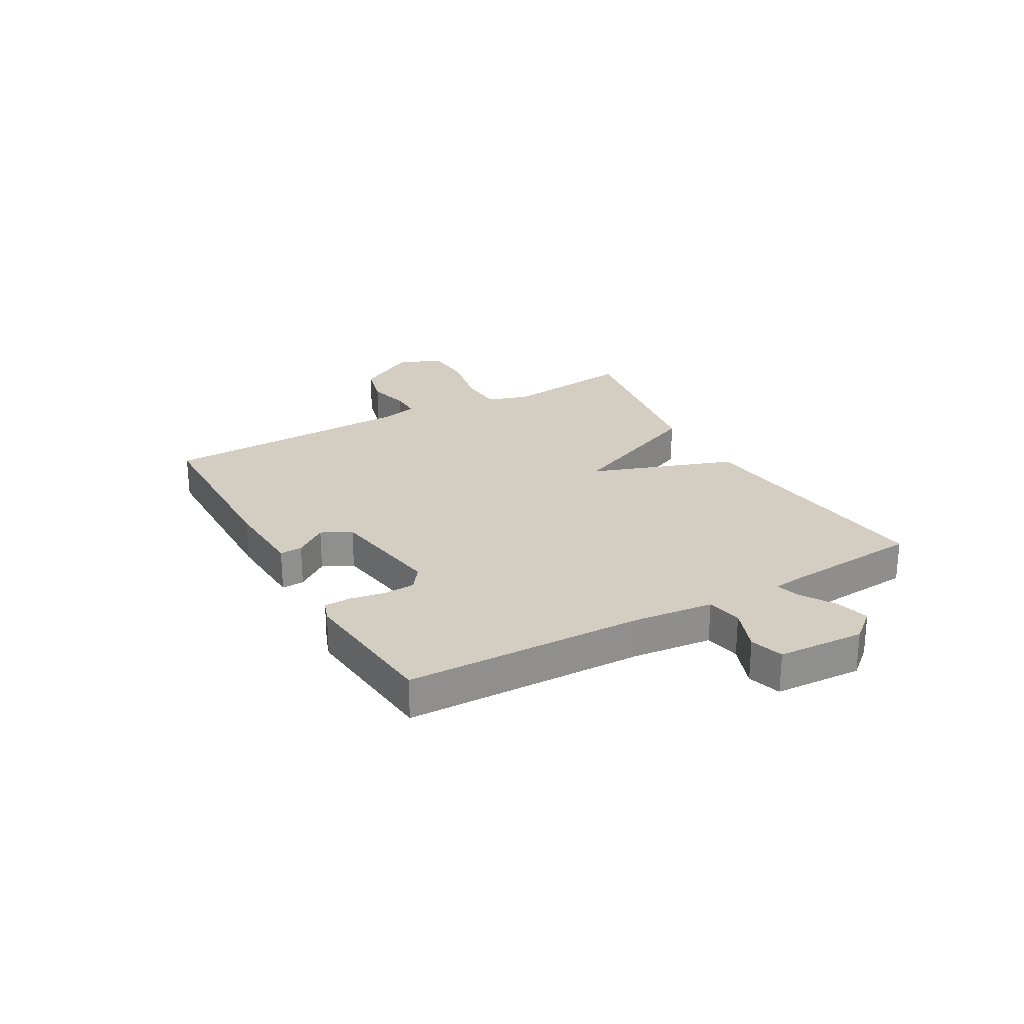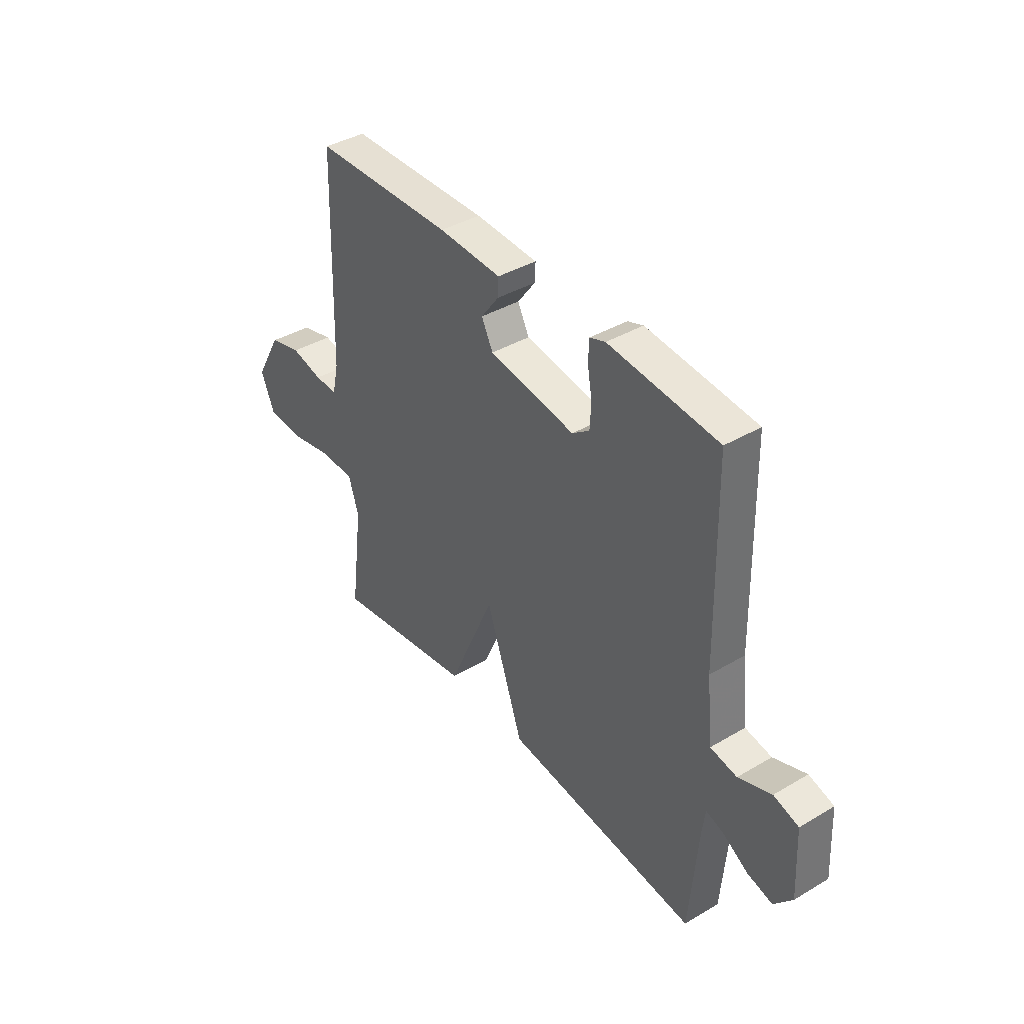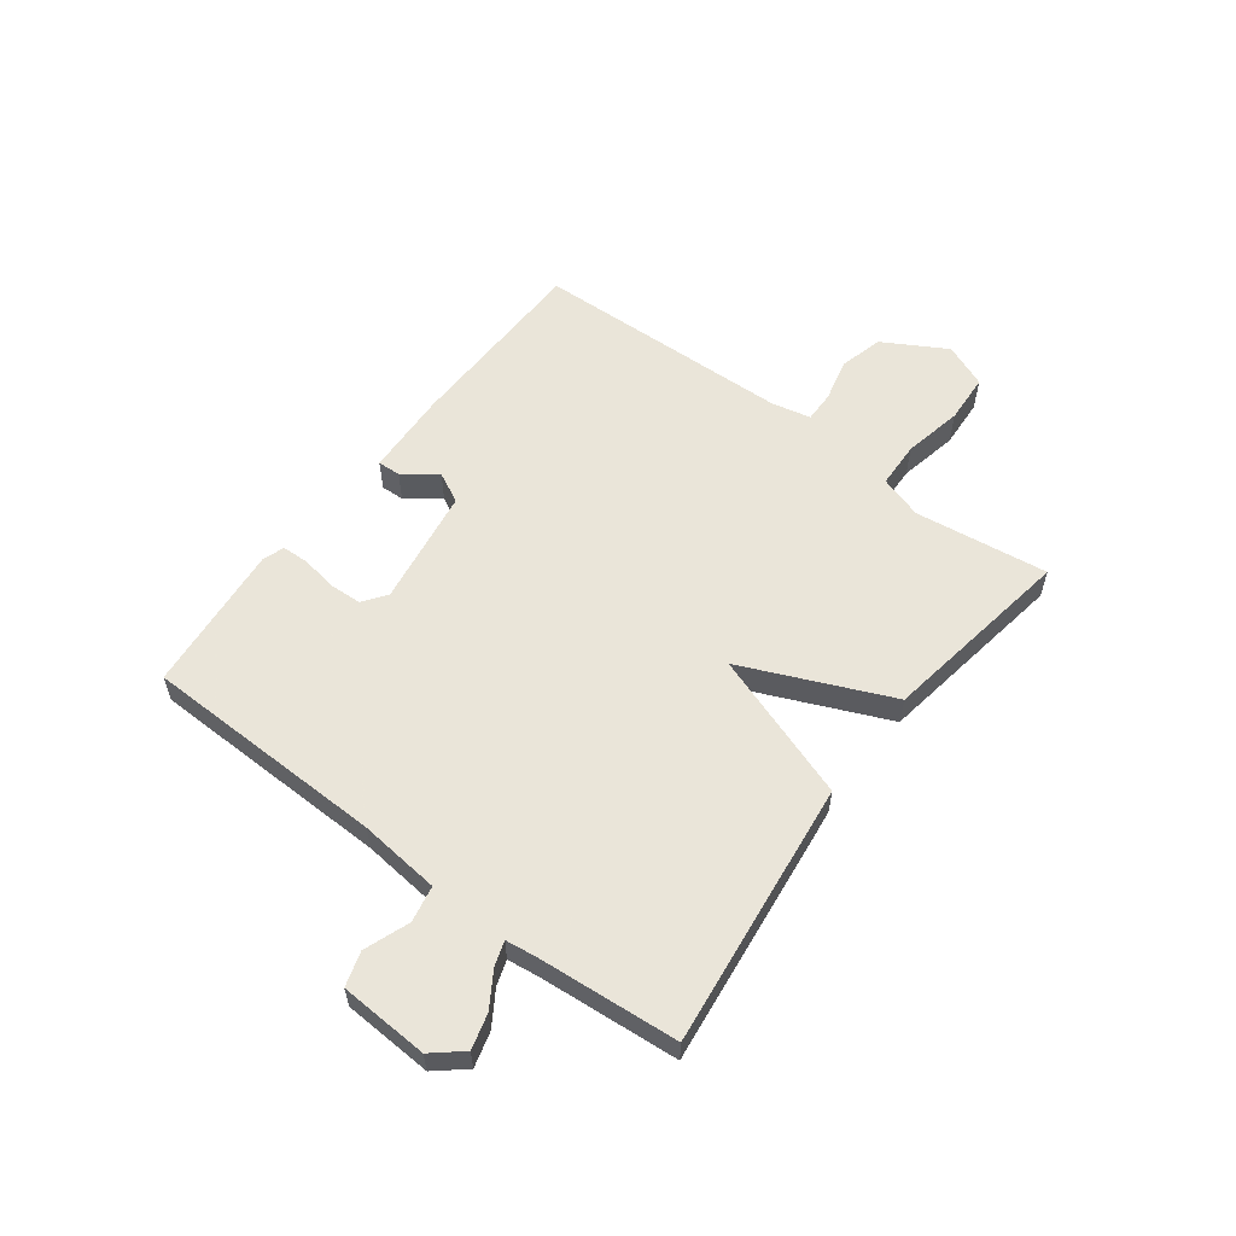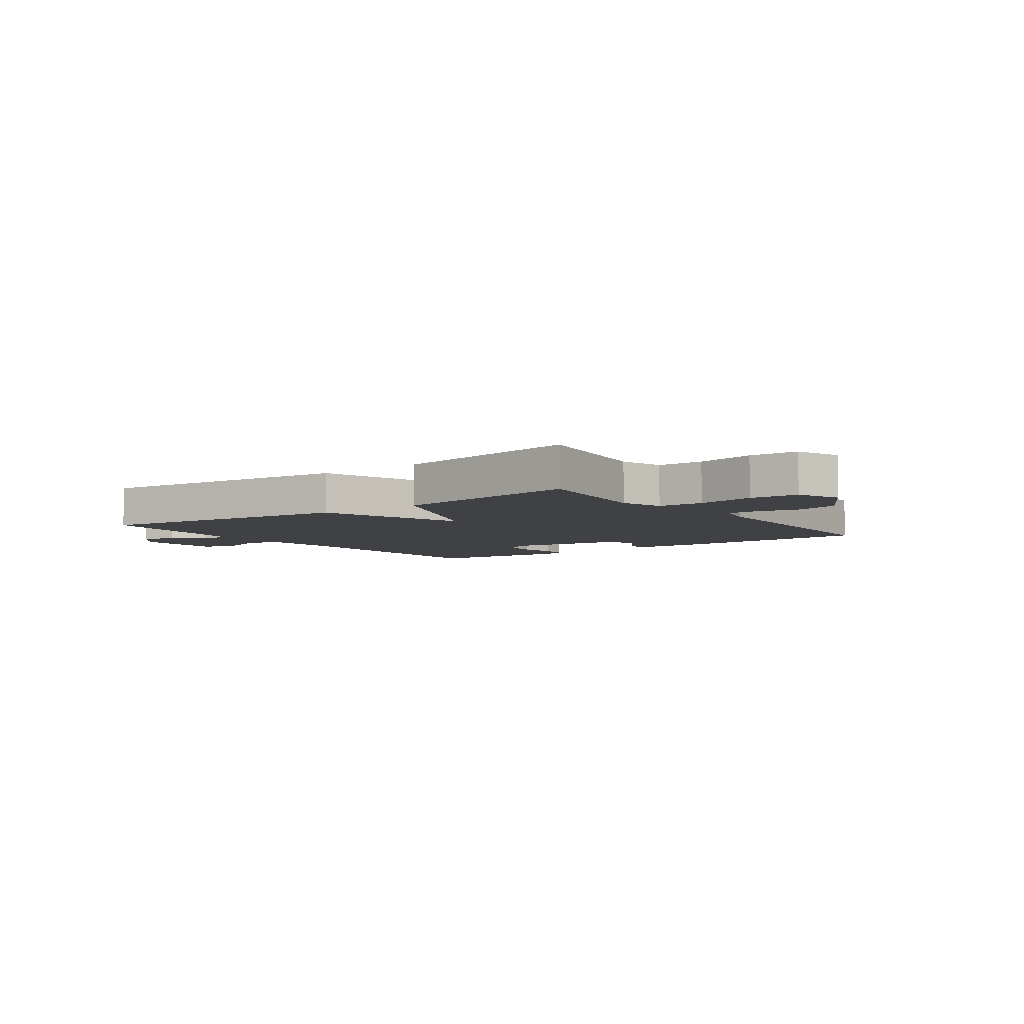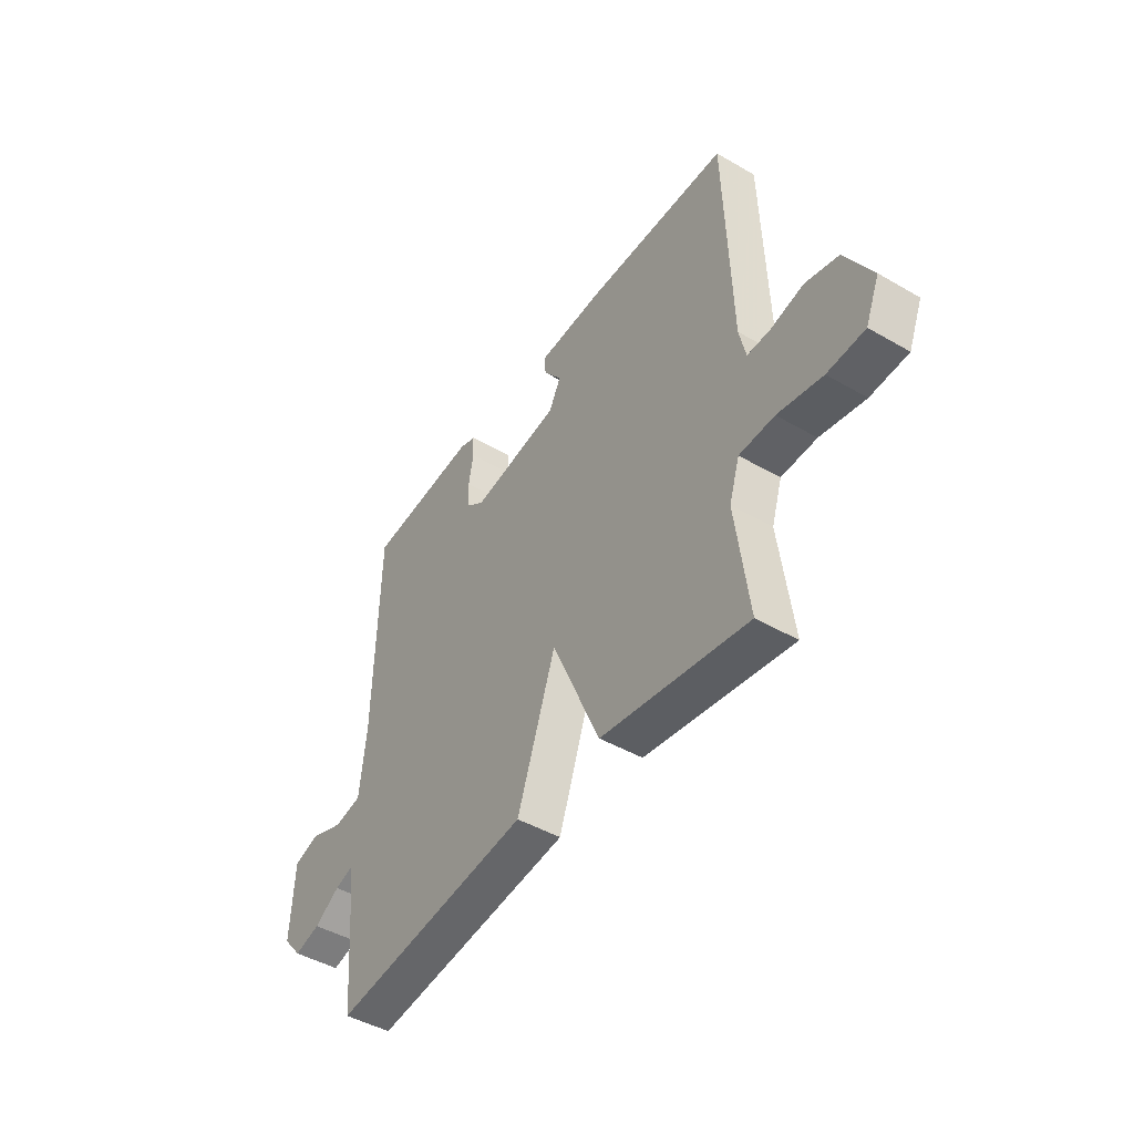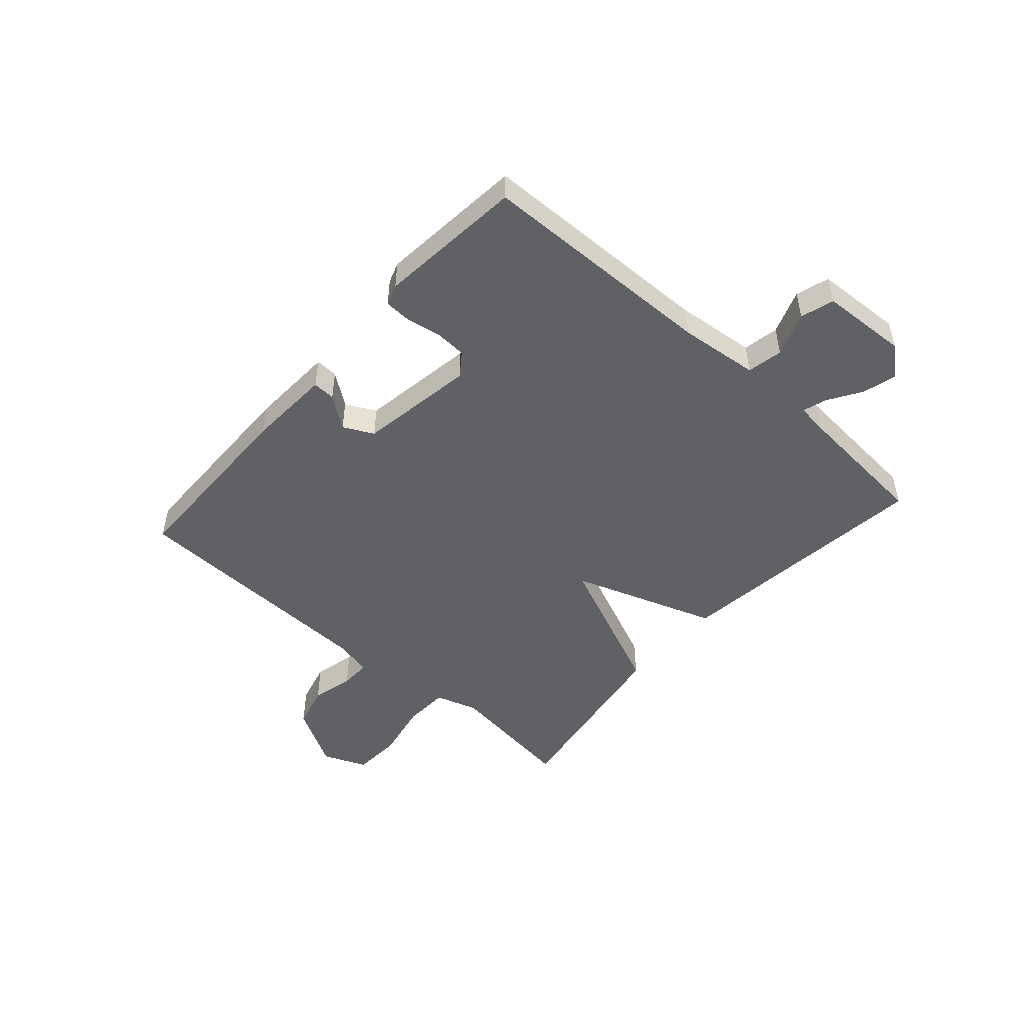
<metadata>
{"format":"obj","ext":"obj","renderer":"f3d","projection":"perspective","resolution":1024,"background":"white","views":[{"elev":25.1,"azim":60.6,"up":"+Y"},{"elev":39.5,"azim":53.7,"up":"+Z"},{"elev":57.7,"azim":127.0,"up":"+Y"},{"elev":-5.9,"azim":-143.7,"up":"+Y"},{"elev":-45.9,"azim":-123.6,"up":"+Z"},{"elev":-49.4,"azim":48.4,"up":"+Y"}]}
</metadata>
<code>
v -0.5 0.07 -0.5
v -0.47 0.07 -0.268
v -0.494 0.07 -0.193
v -0.575 0.07 -0.19
v -0.678 0.07 -0.211
v -0.764 0.07 -0.206
v -0.796 0.07 -0.129
v -0.734 0.07 -0.02
v -0.658 0.07 0
v -0.583 0.07 -0.018
v -0.529 0.07 -0.019
v -0.514 0.07 0.048
v -0.5 0.07 0.5
v -0.168 0.07 0.506
v -0.019 0.07 0.499
v -0.021 0.07 0.459
v -0.063 0.07 0.402
v -0.036 0.07 0.349
v 0.169 0.07 0.317
v 0.21 0.07 0.347
v 0.213 0.07 0.403
v 0.202 0.07 0.465
v 0.204 0.07 0.512
v 0.241 0.07 0.525
v 0.5 0.07 0.5
v 0.509 0.07 0.077
v 0.524 0.07 -0.064
v 0.587 0.07 -0.076
v 0.665 0.07 -0.047
v 0.724 0.07 -0.065
v 0.732 0.07 -0.219
v 0.689 0.07 -0.27
v 0.629 0.07 -0.254
v 0.57 0.07 -0.217
v 0.527 0.07 -0.203
v 0.52 0.07 -0.258
v 0.5 0.07 -0.5
v 0.038 0.07 -0.446
v -0.051 0.07 -0.19
v -0.162 0.07 -0.446
v -0.5 0 -0.5
v -0.47 0 -0.268
v -0.494 0 -0.193
v -0.575 0 -0.19
v -0.678 0 -0.211
v -0.764 0 -0.206
v -0.796 0 -0.129
v -0.734 0 -0.02
v -0.658 0 0
v -0.583 0 -0.018
v -0.529 0 -0.019
v -0.514 0 0.048
v -0.5 0 0.5
v -0.168 0 0.506
v -0.019 0 0.499
v -0.021 0 0.459
v -0.063 0 0.402
v -0.036 0 0.349
v 0.169 0 0.317
v 0.21 0 0.347
v 0.213 0 0.403
v 0.202 0 0.465
v 0.204 0 0.512
v 0.241 0 0.525
v 0.5 0 0.5
v 0.509 0 0.077
v 0.524 0 -0.064
v 0.587 0 -0.076
v 0.665 0 -0.047
v 0.724 0 -0.065
v 0.732 0 -0.219
v 0.689 0 -0.27
v 0.629 0 -0.254
v 0.57 0 -0.217
v 0.527 0 -0.203
v 0.52 0 -0.258
v 0.5 0 -0.5
v 0.038 0 -0.446
v -0.051 0 -0.19
v -0.162 0 -0.446
f 39 40 1 2
f 36 37 38 39
f 35 36 39
f 32 33 34
f 31 32 34
f 30 31 34
f 29 30 34
f 28 29 34
f 27 28 34 35
f 26 27 35 39
f 24 25 26
f 23 24 26
f 22 23 26
f 21 22 26
f 20 21 26
f 39 2 3
f 26 39 3
f 20 26 3
f 19 20 3
f 15 16 17
f 14 15 17
f 13 14 17
f 12 13 17
f 11 12 17 18
f 8 9 10
f 7 8 10
f 6 7 10
f 5 6 10
f 4 5 10
f 4 10 11
f 11 18 19
f 4 11 19
f 3 4 19
f 42 41 80 79
f 79 78 77 76
f 79 76 75
f 74 73 72
f 74 72 71
f 74 71 70
f 74 70 69
f 74 69 68
f 75 74 68 67
f 79 75 67 66
f 66 65 64
f 66 64 63
f 66 63 62
f 66 62 61
f 66 61 60
f 43 42 79
f 43 79 66
f 43 66 60
f 43 60 59
f 57 56 55
f 57 55 54
f 57 54 53
f 57 53 52
f 58 57 52 51
f 50 49 48
f 50 48 47
f 50 47 46
f 50 46 45
f 50 45 44
f 51 50 44
f 59 58 51
f 59 51 44
f 59 44 43
f 1 41 42 2
f 2 42 43 3
f 3 43 44 4
f 4 44 45 5
f 5 45 46 6
f 6 46 47 7
f 7 47 48 8
f 8 48 49 9
f 9 49 50 10
f 10 50 51 11
f 11 51 52 12
f 12 52 53 13
f 13 53 54 14
f 14 54 55 15
f 15 55 56 16
f 16 56 57 17
f 17 57 58 18
f 18 58 59 19
f 19 59 60 20
f 20 60 61 21
f 21 61 62 22
f 22 62 63 23
f 23 63 64 24
f 24 64 65 25
f 25 65 66 26
f 26 66 67 27
f 27 67 68 28
f 28 68 69 29
f 29 69 70 30
f 30 70 71 31
f 31 71 72 32
f 32 72 73 33
f 33 73 74 34
f 34 74 75 35
f 35 75 76 36
f 36 76 77 37
f 37 77 78 38
f 38 78 79 39
f 39 79 80 40
f 40 80 41 1

</code>
